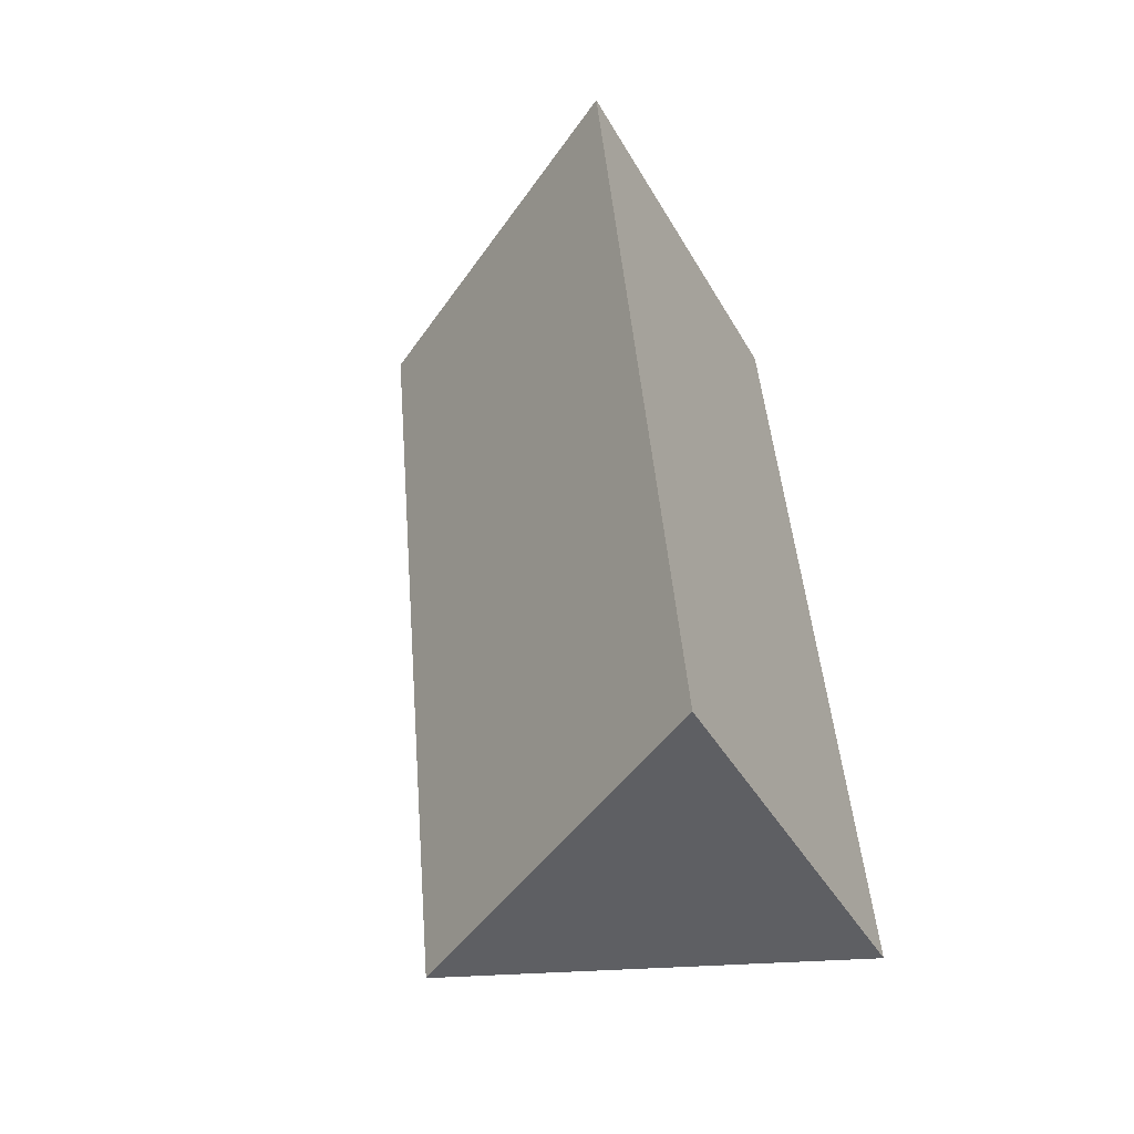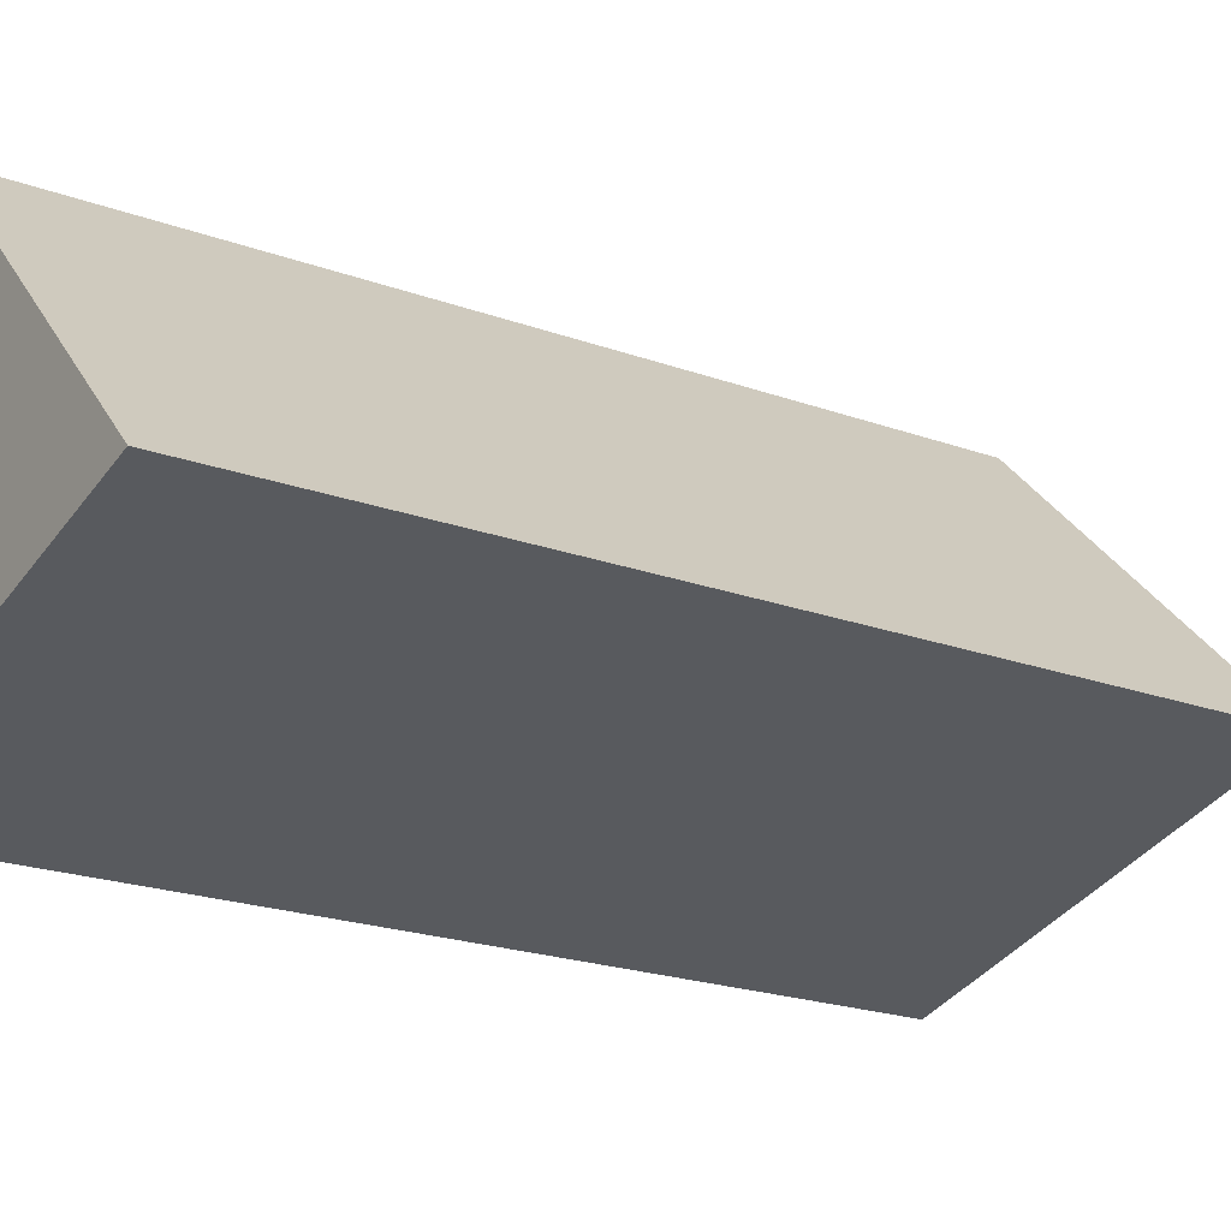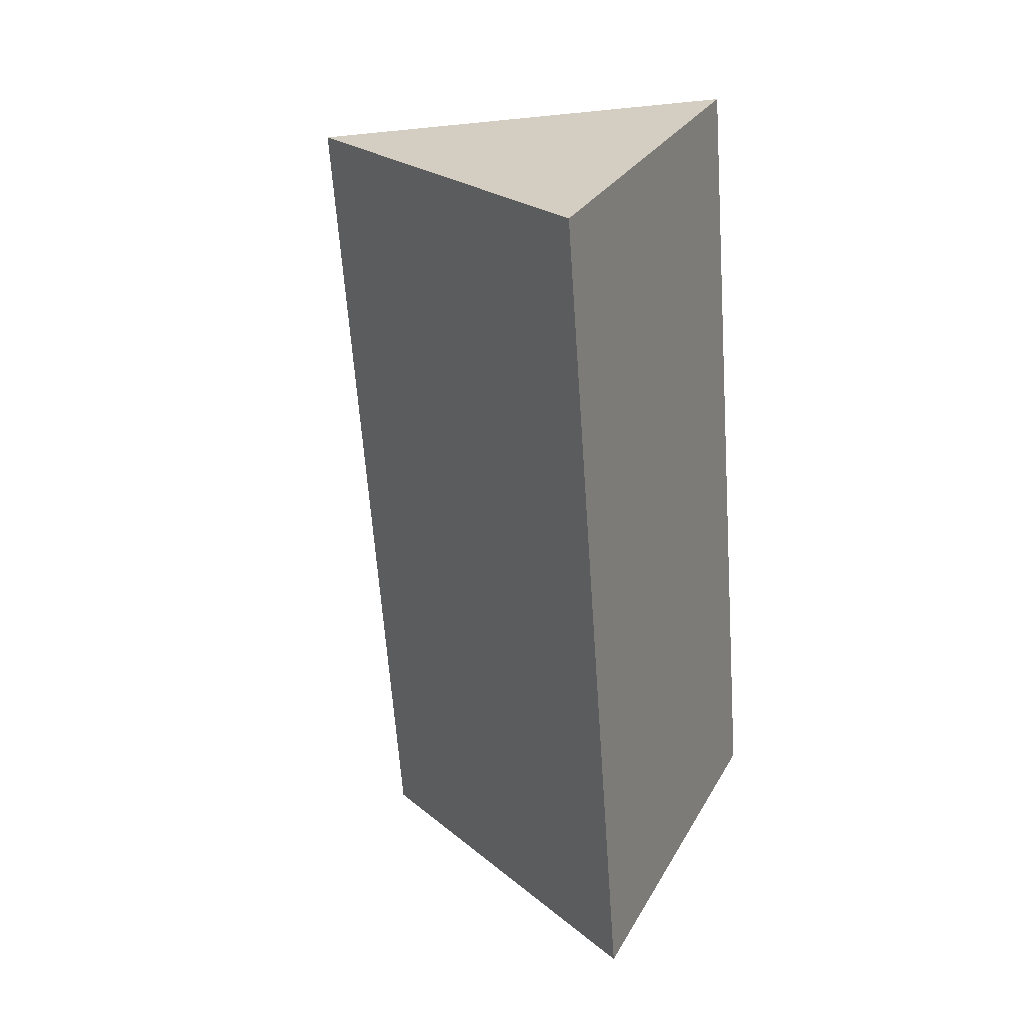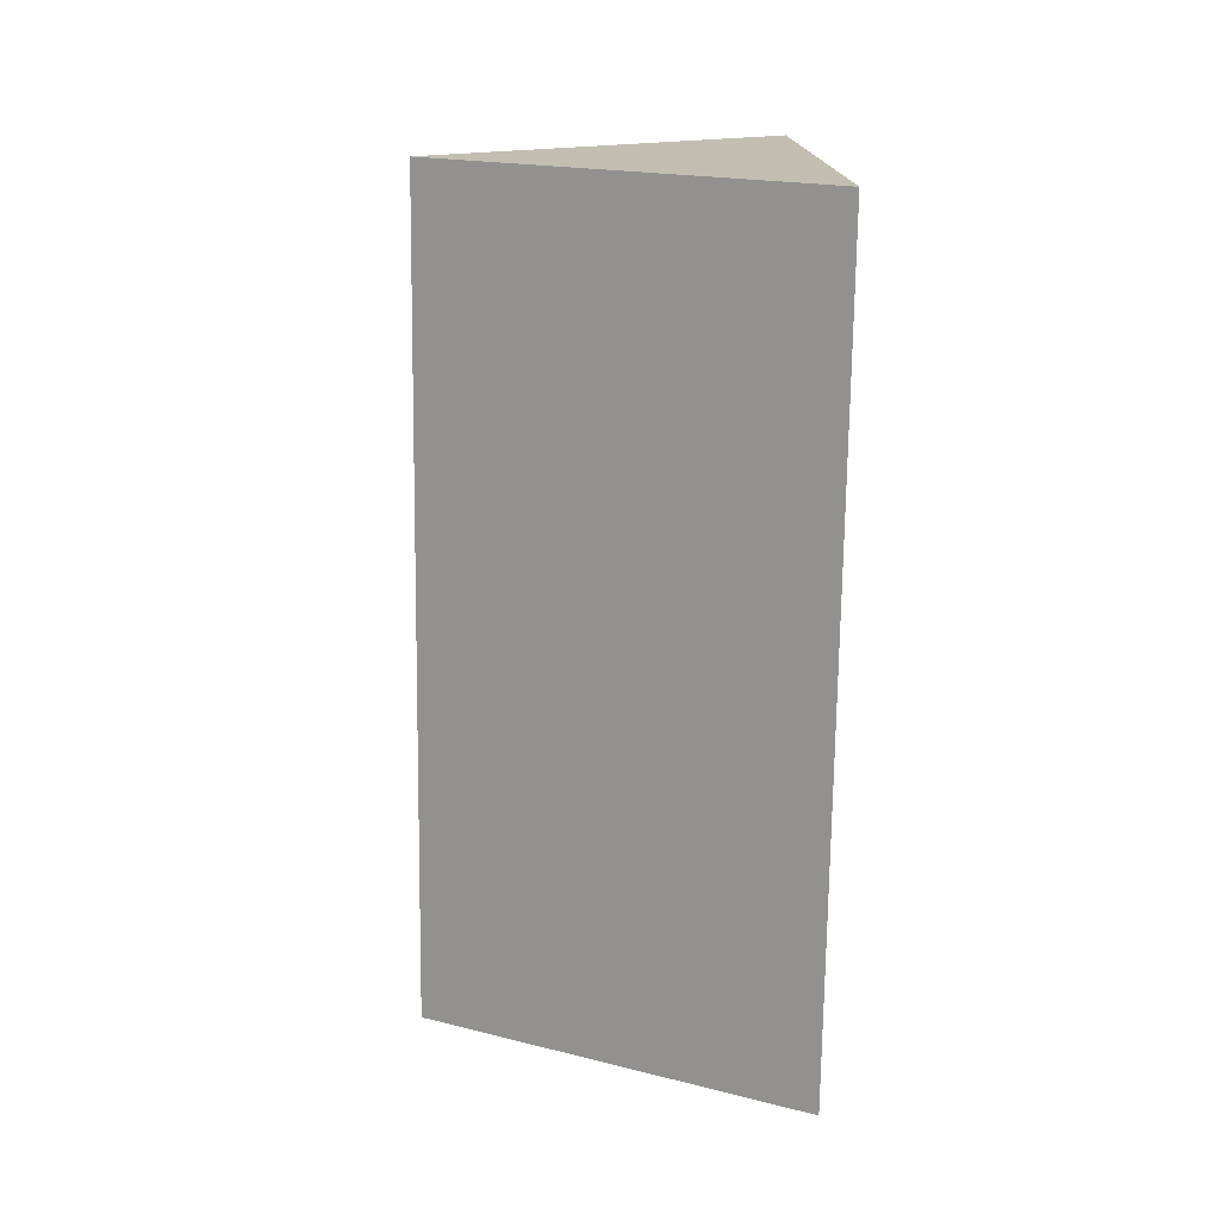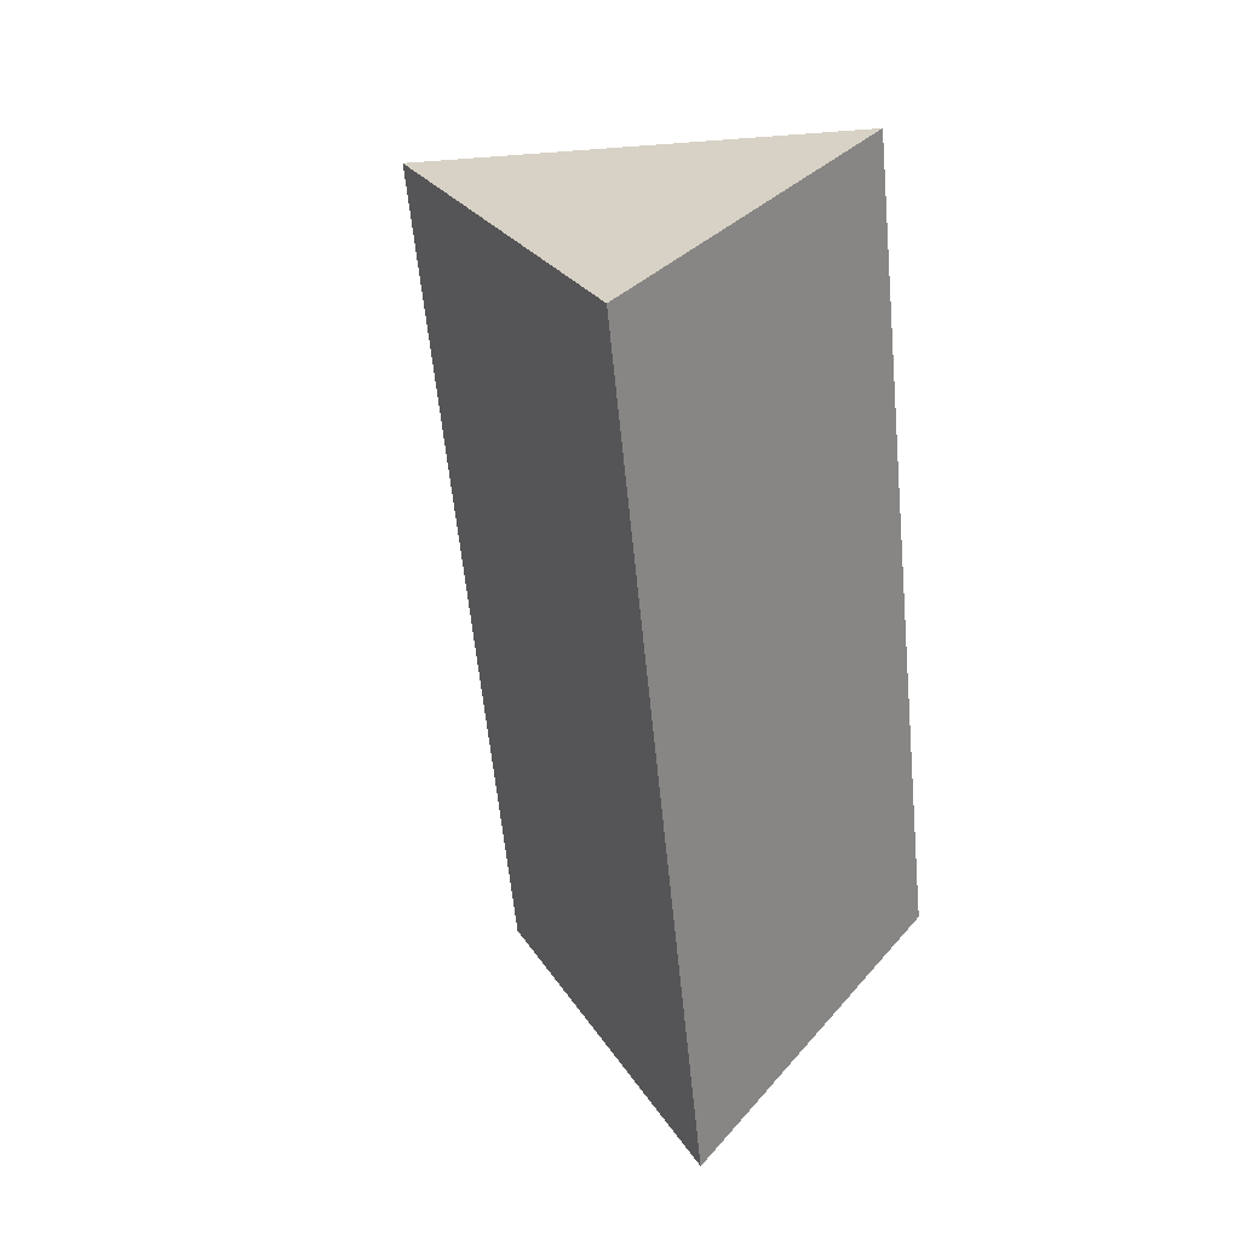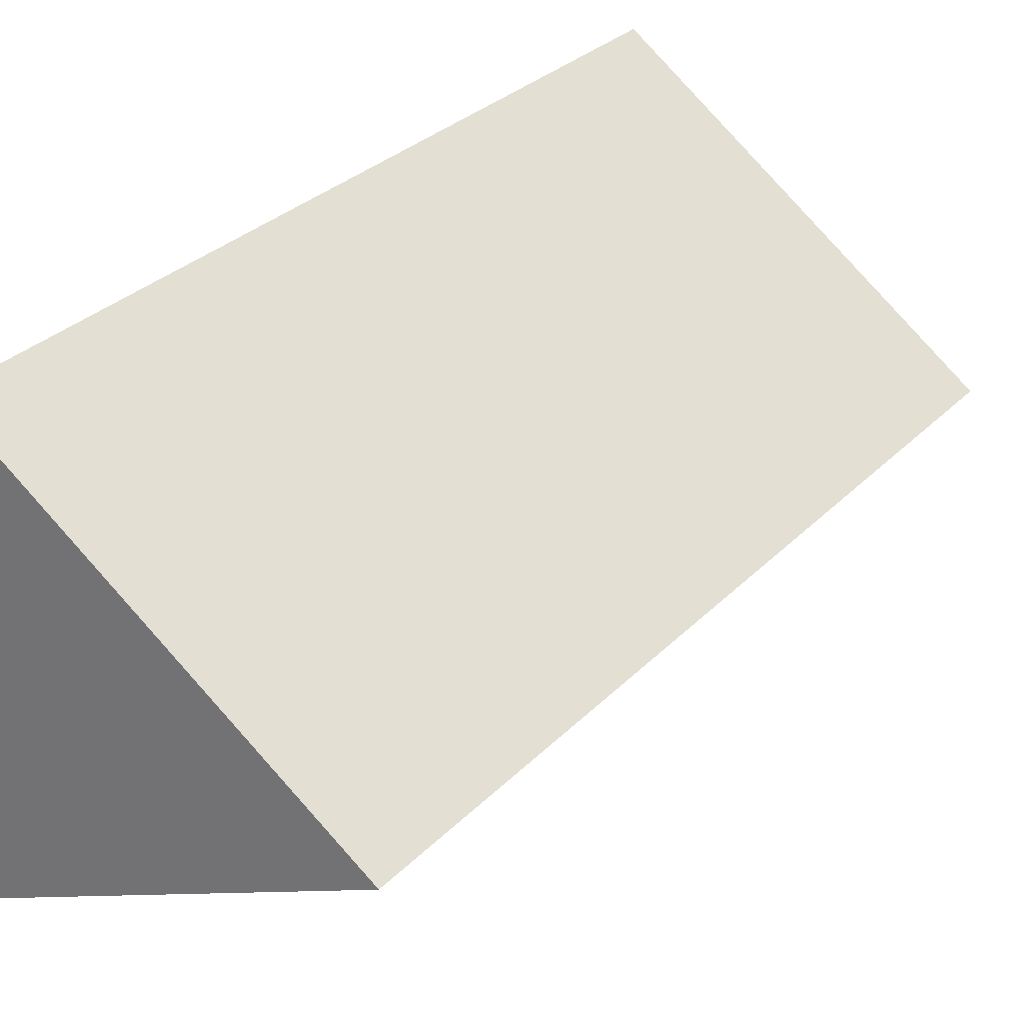
<metadata>
{"format":"obj","ext":"obj","renderer":"f3d","projection":"perspective","resolution":1024,"background":"white","views":[{"elev":-52.4,"azim":-152.3,"up":"+Z"},{"elev":-2.4,"azim":58.0,"up":"+Y"},{"elev":17.0,"azim":-155.8,"up":"+Z"},{"elev":7.2,"azim":176.0,"up":"+Z"},{"elev":21.0,"azim":-145.3,"up":"+Z"},{"elev":40.8,"azim":34.3,"up":"+Y"}]}
</metadata>
<code>
g default
v -2.887 3.185 -10.72
v -2.887 -6.663 -8.978
v 5.774 -1.739 -9.848
v -2.887 6.663 8.978
v -2.887 -3.185 10.72
v 5.774 1.739 9.848
g pPrism1
f 1 2 5 4
f 2 3 6 5
f 3 1 4 6
f 1 3 2
f 4 5 6

</code>
